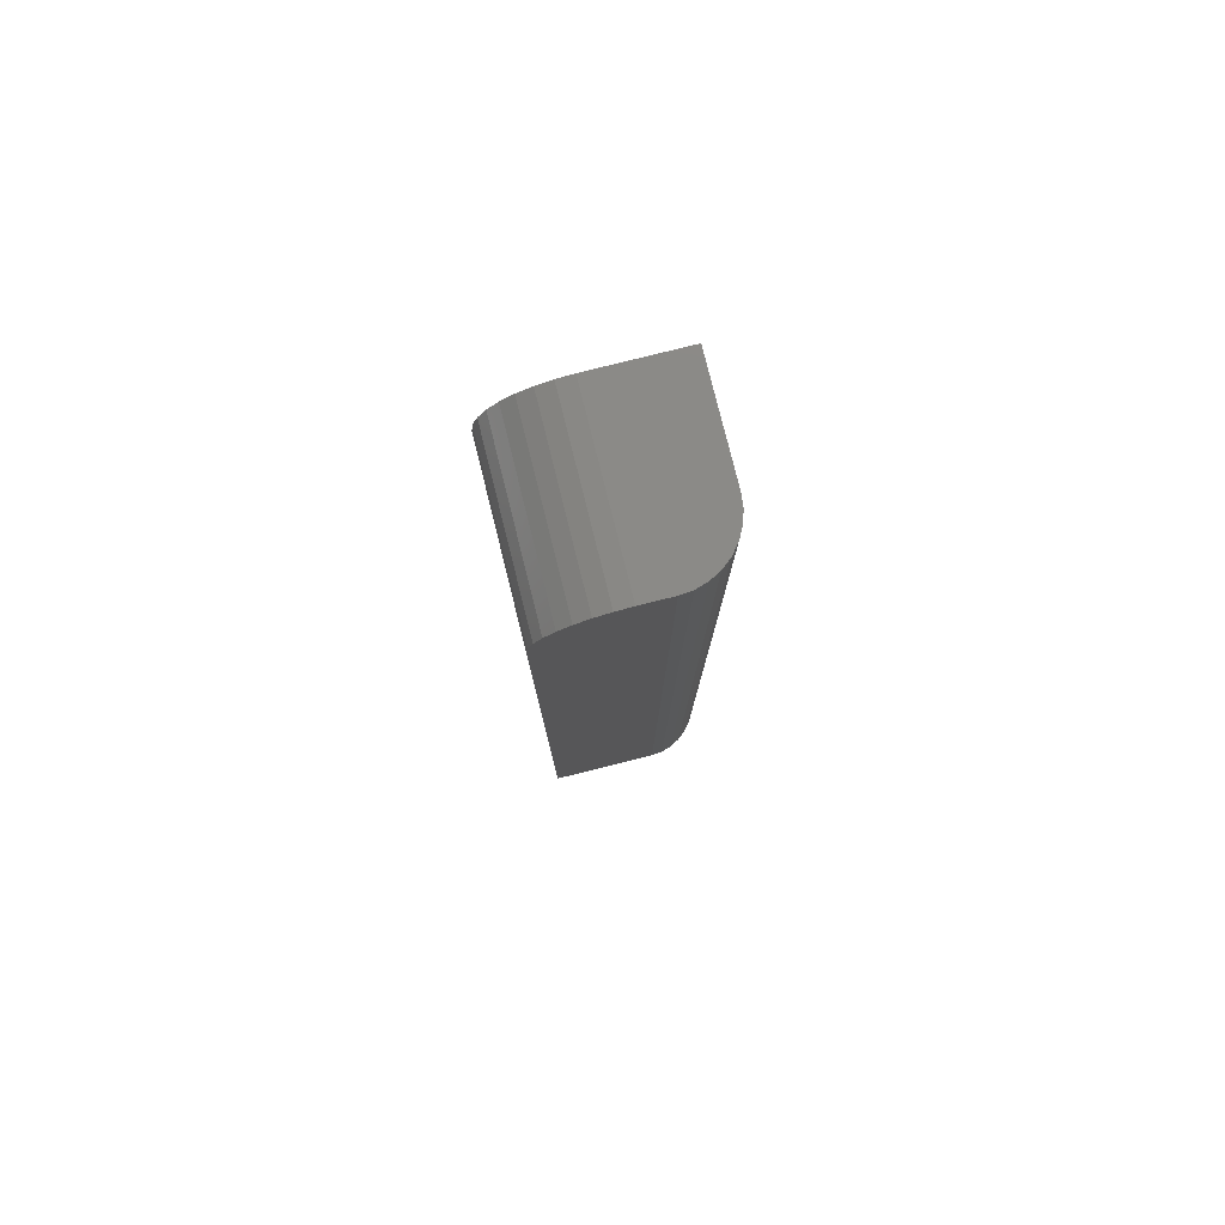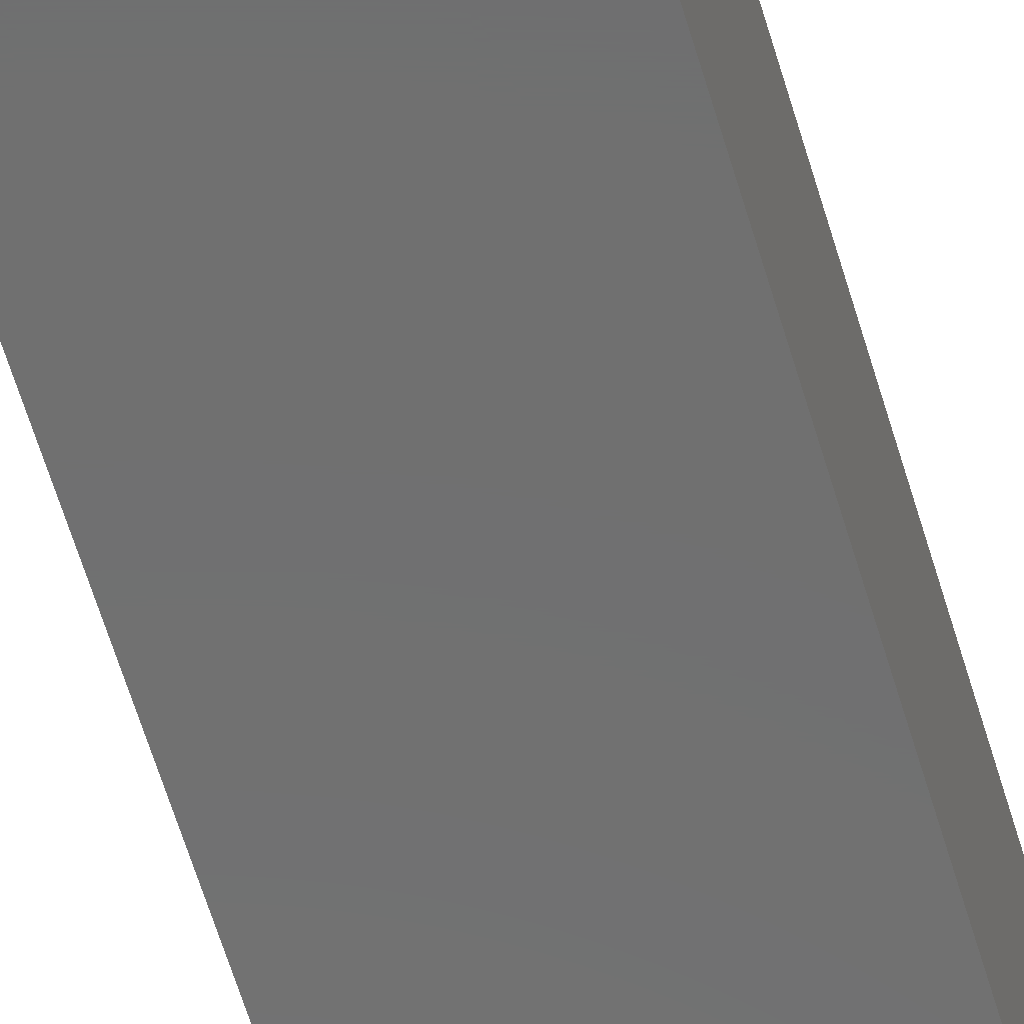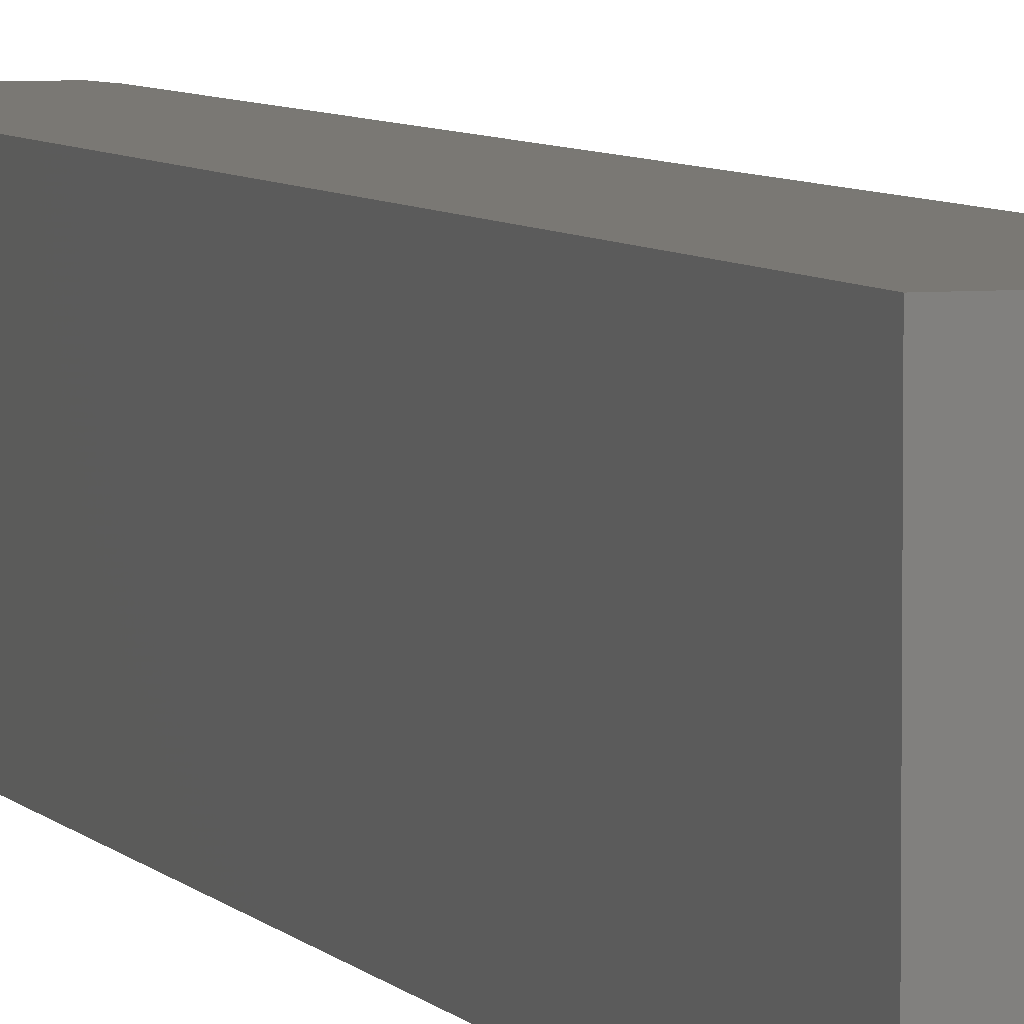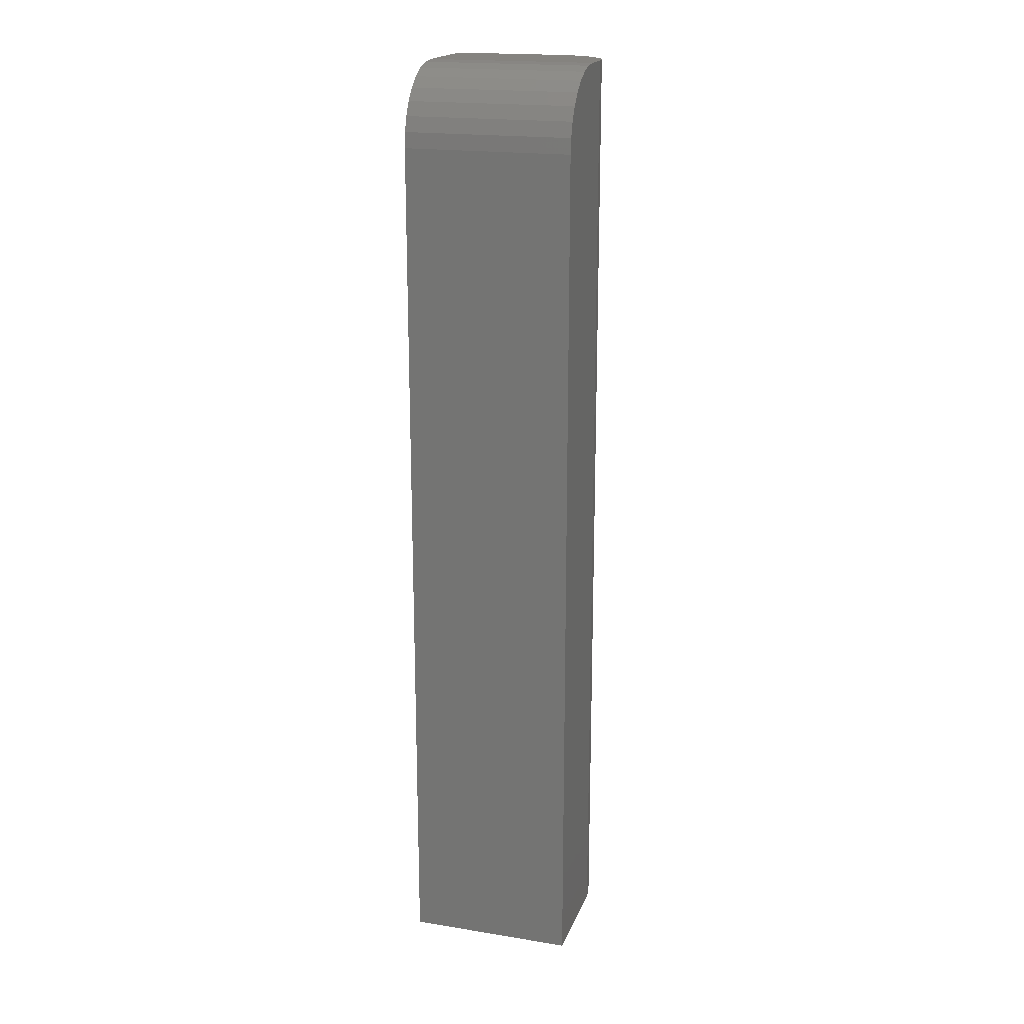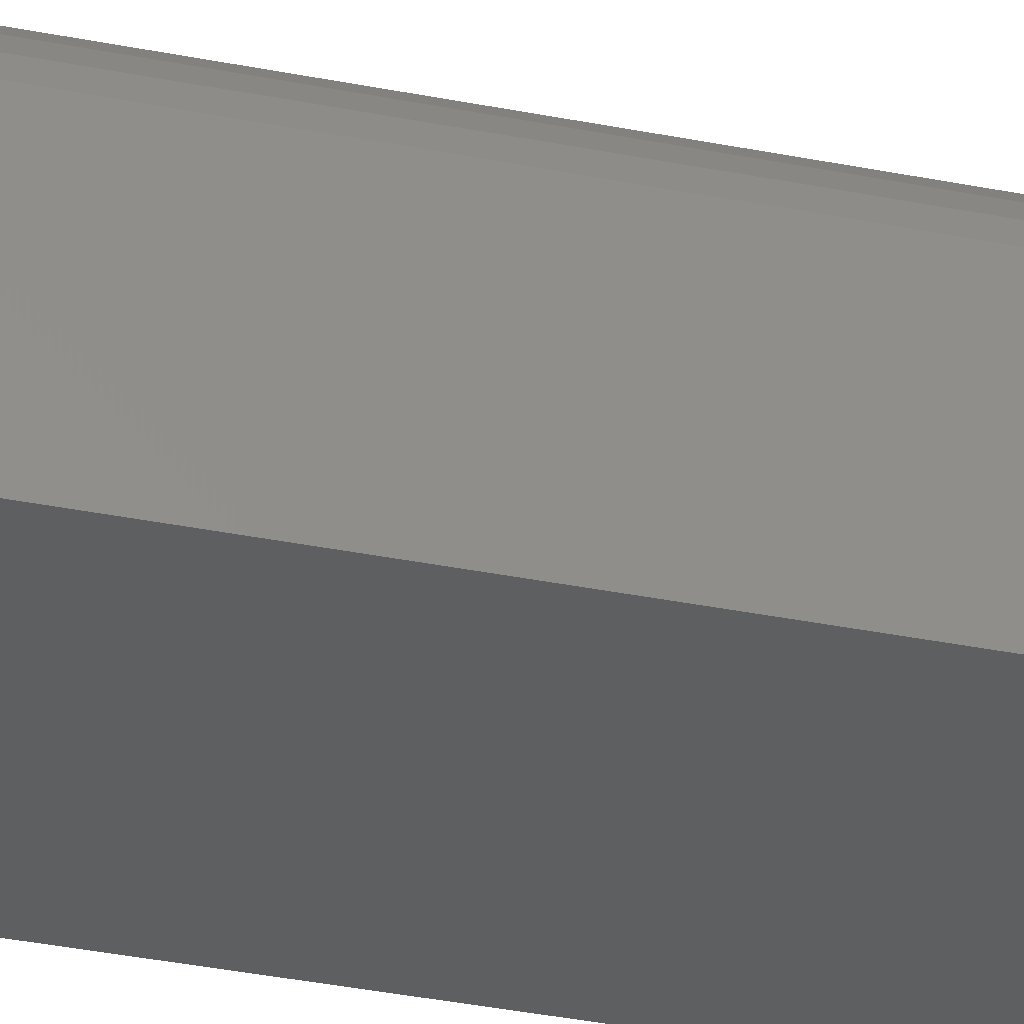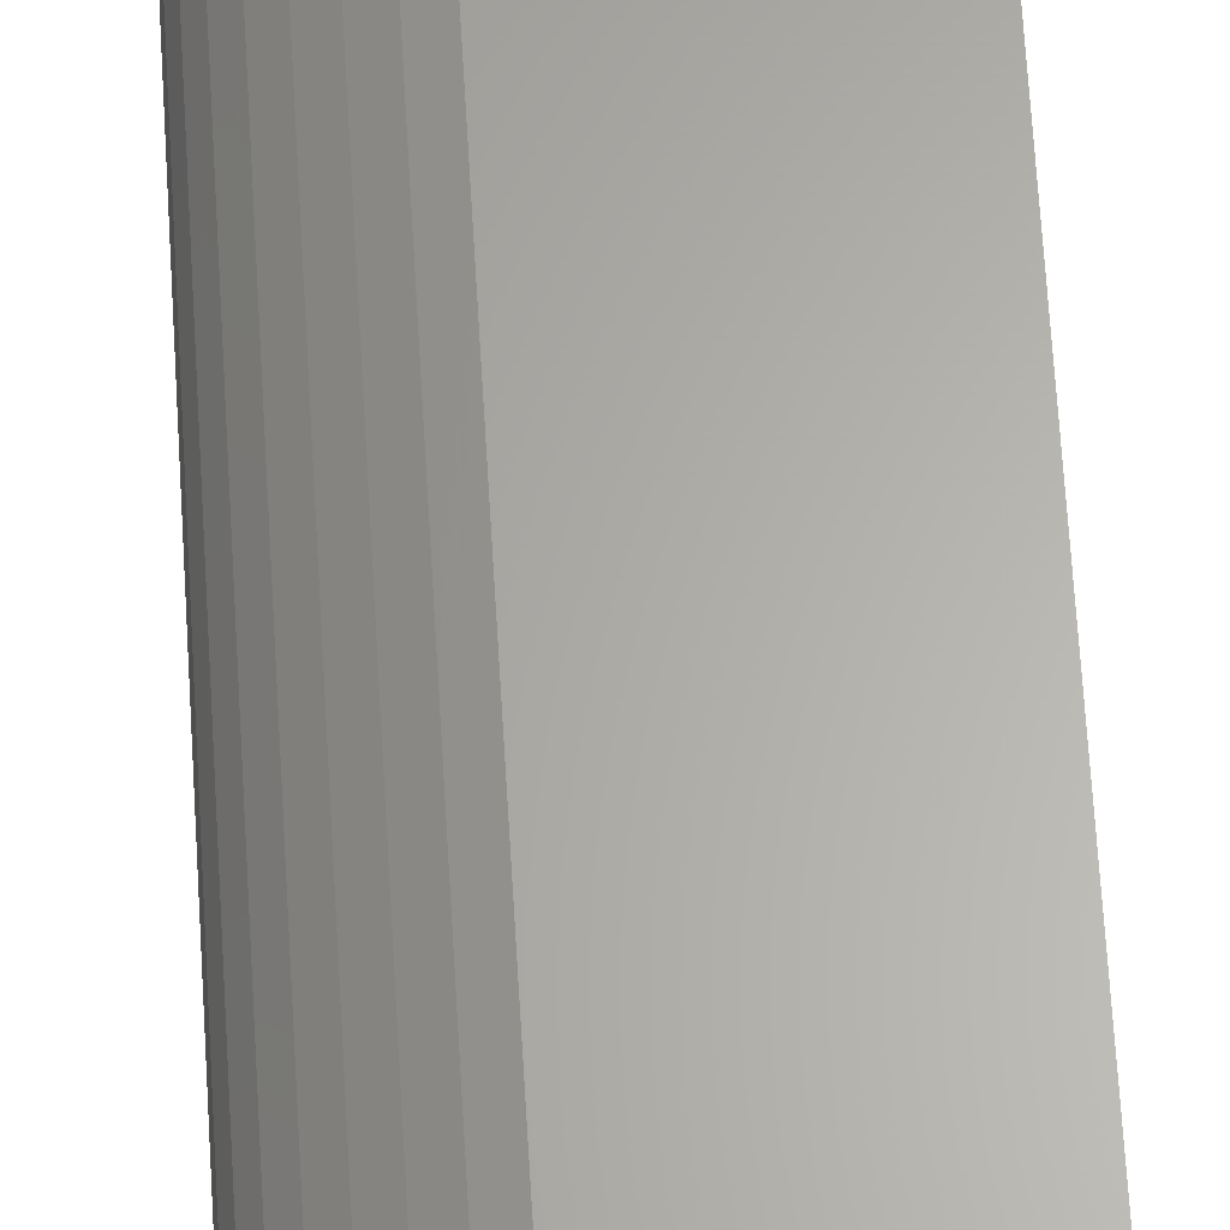
<metadata>
{"format":"stl","ext":"stl","renderer":"f3d","projection":"perspective","resolution":1024,"background":"white","views":[{"elev":79.6,"azim":-14.0,"up":"+Y"},{"elev":-61.5,"azim":-163.5,"up":"+Z"},{"elev":5.4,"azim":-18.3,"up":"+Z"},{"elev":18.9,"azim":-73.0,"up":"+Y"},{"elev":-37.3,"azim":75.7,"up":"+Z"},{"elev":63.7,"azim":176.6,"up":"+Z"}]}
</metadata>
<code>
# stl→obj: 40 verts, 76 faces
v 0.02477 1.26e-17 0.0616
v 0.03356 1.294e-17 0.05893
v 0.01562 1.214e-17 0.0625
v -0.007812 1.084e-17 0.0625
v 0.04167 1.315e-17 0.0546
v 0.04877 1.322e-17 0.04877
v 0.0546 1.315e-17 0.04167
v 0.05893 1.294e-17 0.03356
v 0.0616 1.26e-17 0.02477
v 0.0625 1.214e-17 0.01562
v 0.0625 7.373e-18 -0.07031
v -0.007812 3.469e-18 -0.07031
v -0.02001 -0.001201 0.0625
v -0.07031 -0.0625 0.0625
v -0.07031 -0.75 0.0625
v 0.01562 -0.75 0.0625
v -0.03173 -0.004758 0.0625
v -0.04254 -0.01053 0.0625
v -0.05201 -0.01831 0.0625
v -0.05978 -0.02778 0.0625
v -0.06555 -0.03858 0.0625
v -0.06911 -0.05031 0.0625
v 0.03356 -0.75 0.05893
v 0.02477 -0.75 0.0616
v -0.07031 -0.75 -0.07031
v 0.0625 -0.75 -0.07031
v 0.0625 -0.75 0.01562
v 0.0616 -0.75 0.02477
v 0.05893 -0.75 0.03356
v 0.0546 -0.75 0.04167
v 0.04877 -0.75 0.04877
v 0.04167 -0.75 0.0546
v -0.07031 -0.0625 -0.07031
v -0.06911 -0.05031 -0.07031
v -0.06555 -0.03858 -0.07031
v -0.05978 -0.02778 -0.07031
v -0.05201 -0.01831 -0.07031
v -0.04254 -0.01053 -0.07031
v -0.03173 -0.004758 -0.07031
v -0.02001 -0.001201 -0.07031
f 1 2 3
f 4 3 2
f 4 2 5
f 4 5 6
f 4 6 7
f 4 7 8
f 4 8 9
f 4 9 10
f 4 10 11
f 4 11 12
f 3 4 13
f 14 15 16
f 14 16 3
f 14 3 13
f 14 13 17
f 14 17 18
f 14 18 19
f 14 19 20
f 14 20 21
f 14 21 22
f 16 23 24
f 15 25 26
f 15 26 27
f 15 27 28
f 15 28 29
f 15 29 30
f 15 30 31
f 15 31 32
f 15 32 23
f 15 23 16
f 11 10 26
f 26 10 27
f 3 16 1
f 1 16 24
f 1 24 2
f 2 24 23
f 2 23 5
f 5 23 32
f 5 32 6
f 6 32 31
f 6 31 7
f 7 31 30
f 7 30 8
f 8 30 29
f 8 29 9
f 9 29 28
f 9 28 10
f 10 28 27
f 14 33 15
f 15 33 25
f 33 34 35
f 33 35 36
f 33 36 37
f 33 37 38
f 33 38 39
f 33 39 40
f 33 40 12
f 33 12 11
f 33 11 26
f 33 26 25
f 4 12 13
f 13 12 40
f 13 40 17
f 17 40 39
f 17 39 18
f 18 39 38
f 18 38 19
f 19 38 37
f 19 37 20
f 20 37 36
f 20 36 21
f 21 36 35
f 21 35 22
f 22 35 34
f 22 34 14
f 14 34 33

</code>
